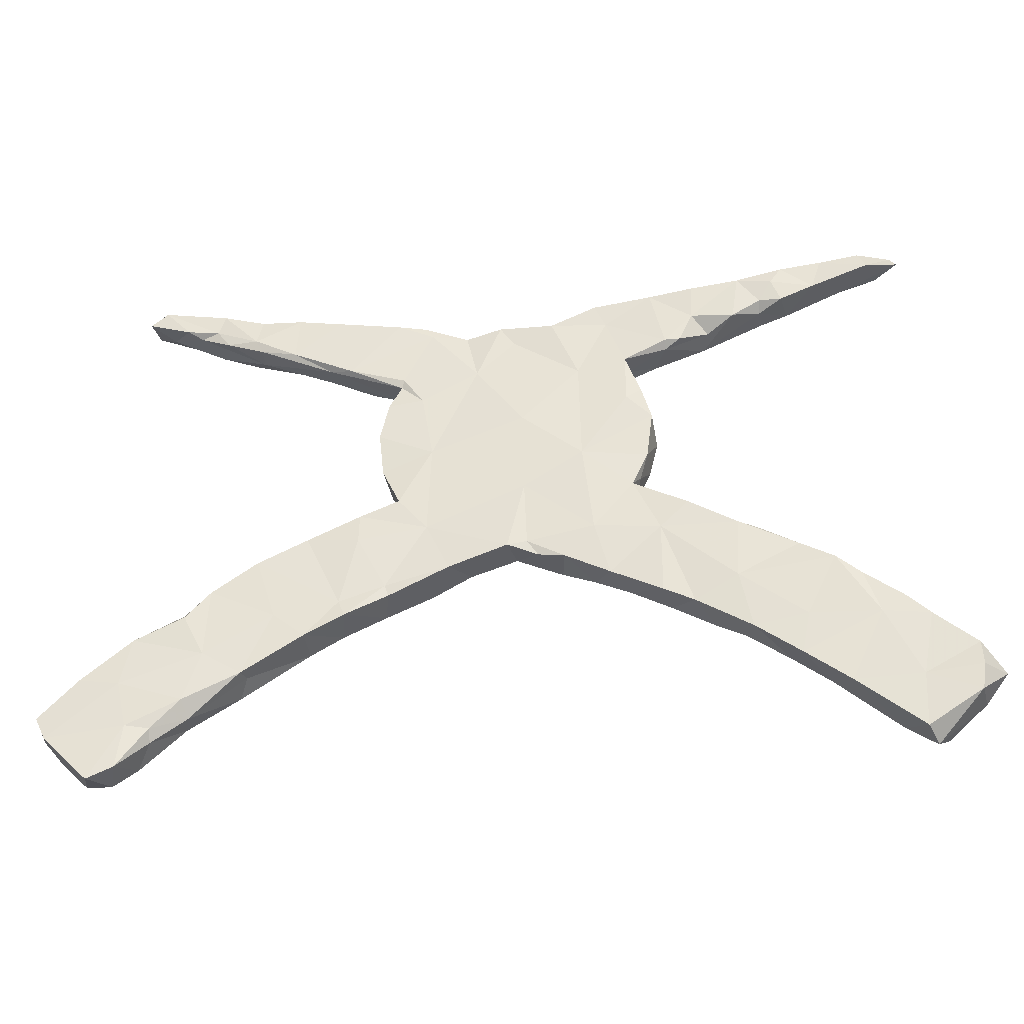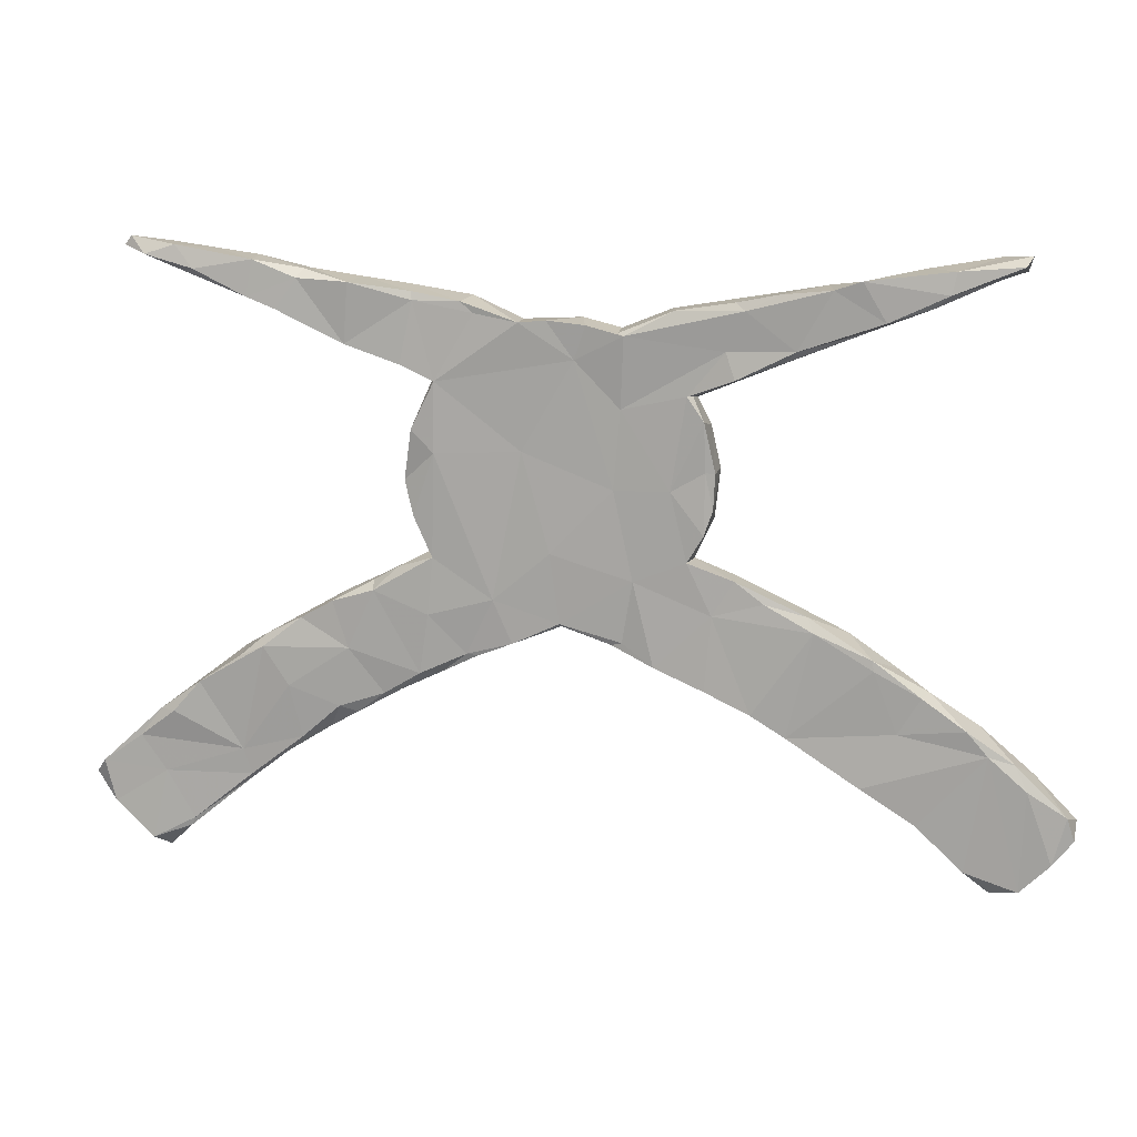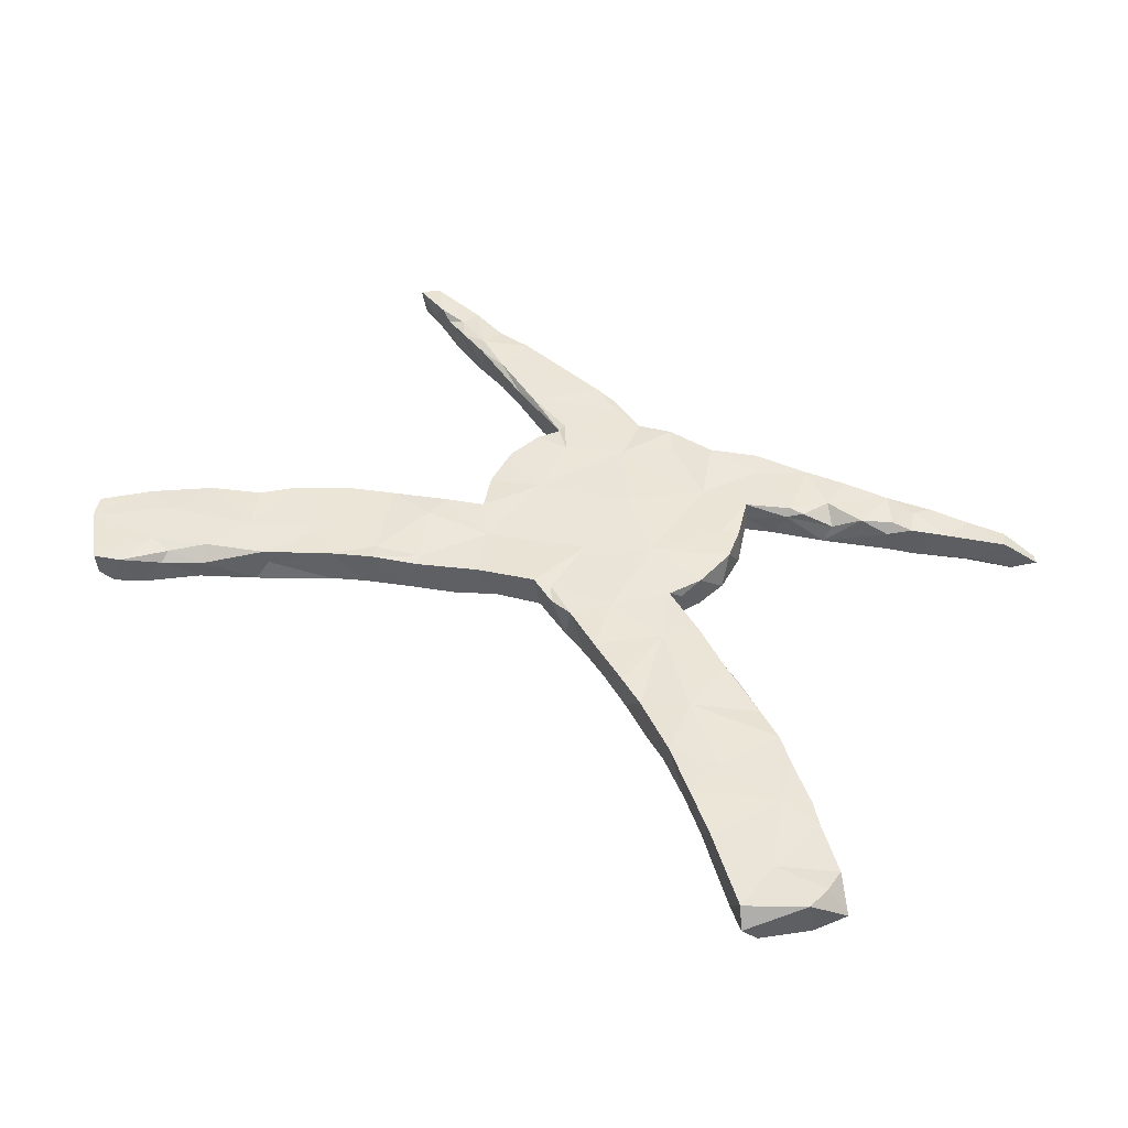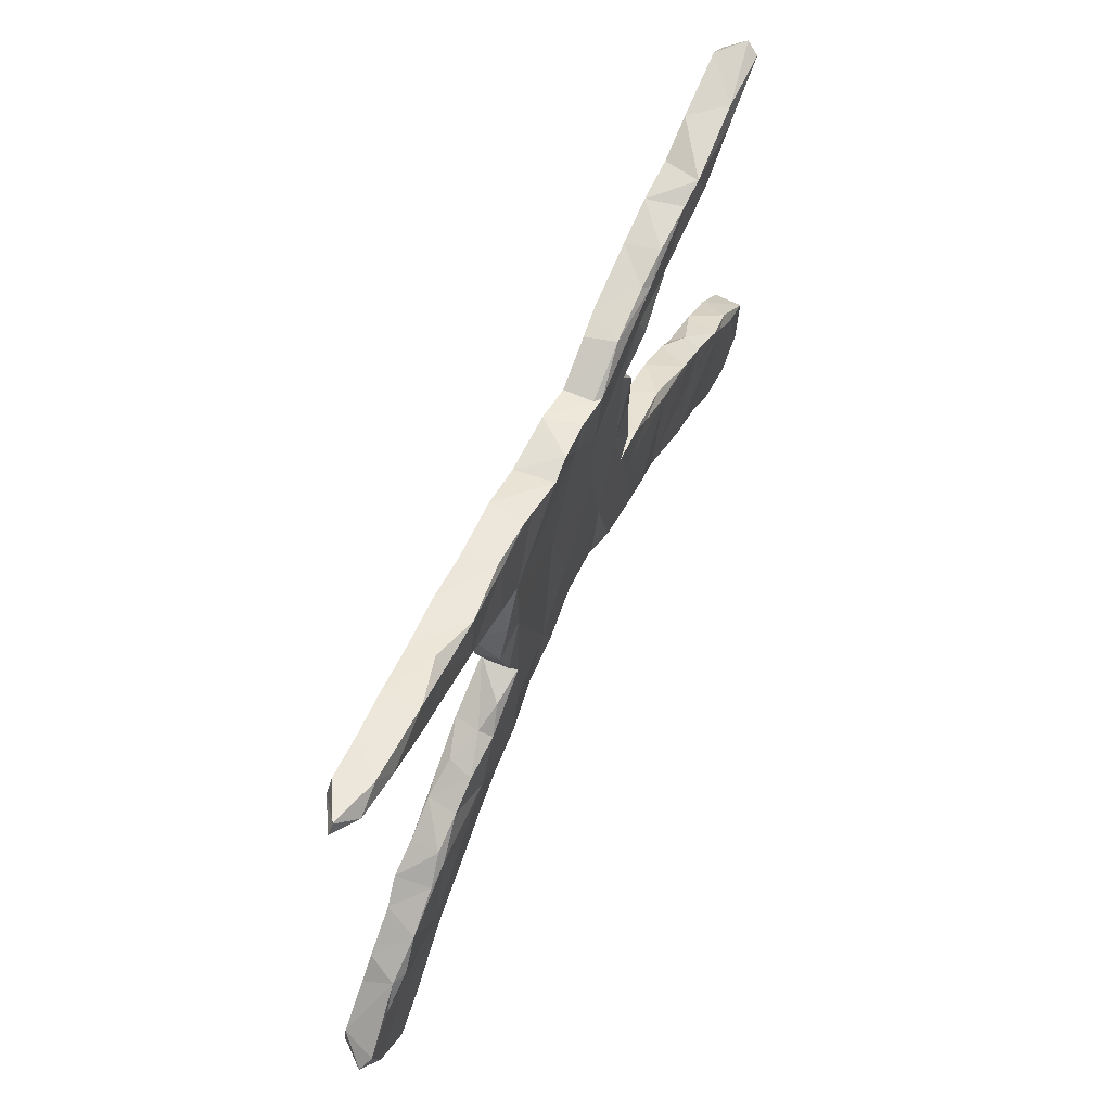
<metadata>
{"format":"obj","ext":"obj","renderer":"f3d","projection":"perspective","resolution":1024,"background":"white","views":[{"elev":-35.3,"azim":7.7,"up":"+Y"},{"elev":14.0,"azim":-168.3,"up":"+Y"},{"elev":44.9,"azim":34.2,"up":"+Z"},{"elev":63.2,"azim":114.3,"up":"+Y"}]}
</metadata>
<code>
v 0.8084 -0.4061 -0.009689
v 0.7698 -0.4091 0.03567
v 0.7684 -0.3658 0.03094
v 0.7625 -0.4545 0.03507
v 0.7888 -0.3812 -0.02542
v 0.7706 -0.4505 -0.02692
v 0.7222 -0.3334 -0.02326
v 0.7102 0.4901 0.0002022
v 0.7053 -0.5099 -0.03001
v 0.6758 -0.4163 0.03098
v 0.6979 -0.3041 0.03059
v 0.6866 -0.2858 -0.01959
v 0.6808 0.4637 -0.02405
v 0.6704 -0.5118 0.03121
v 0.6799 -0.3923 -0.0239
v 0.6379 -0.4842 -0.02576
v 0.665 0.4514 0.0358
v 0.685 -0.5295 -0.0034
v 0.7219 0.4754 0.002235
v 0.6322 -0.4706 -0.02729
v 0.6623 -0.2683 0.02969
v 0.6189 0.4379 -0.01633
v 0.6611 -0.286 -0.03062
v 0.6307 0.4797 -0.02178
v 0.6161 -0.2343 -0.02618
v 0.6194 -0.2955 0.03394
v 0.6499 0.4794 0.03259
v 0.5807 0.4703 0.03185
v 0.561 -0.4198 0.0309
v 0.5454 -0.1865 -0.02516
v 0.5991 0.4431 -0.03036
v 0.5937 -0.2156 0.0297
v 0.5634 0.416 0.0319
v 0.5287 -0.3932 -0.01739
v 0.5076 0.4608 0.03355
v 0.5445 -0.3456 -0.02449
v 0.4855 -0.3633 0.03368
v 0.5044 0.3905 0.03368
v 0.5517 -0.1831 0.03596
v 0.513 0.4011 -0.02943
v 0.4879 0.4301 0.03825
v 0.531 -0.3879 -0.02372
v 0.4999 -0.1477 -0.01772
v 0.5003 -0.2891 0.03308
v 0.4662 0.3826 -0.02831
v 0.5039 -0.167 -0.02881
v 0.4683 -0.3455 -0.01942
v 0.5027 0.4597 -0.02599
v 0.495 -0.1491 0.03135
v 0.4645 0.3925 0.03123
v 0.4614 -0.2301 -0.03031
v 0.4322 -0.1124 0.03034
v 0.4324 0.4322 -0.02409
v 0.3961 -0.09748 0.03431
v 0.4147 0.3617 0.03403
v 0.4406 -0.1169 -0.02053
v 0.4406 -0.3171 -0.02535
v 0.463 0.3774 0.01222
v 0.4265 0.4421 0.03519
v 0.4239 0.4457 -0.007423
v 0.4096 -0.3051 0.03134
v 0.3959 -0.3001 -0.008239
v 0.3482 0.4282 -0.0283
v 0.3775 -0.2608 -0.02671
v 0.3157 -0.2472 0.03104
v 0.3481 -0.2711 -0.01763
v 0.3665 0.3416 0.008339
v 0.3864 -0.086 -0.02297
v 0.3899 -0.206 0.03744
v 0.3416 0.4301 0.03765
v 0.3727 -0.07673 0.01945
v 0.3391 0.3689 0.03287
v 0.3593 -0.1615 -0.02912
v 0.3205 -0.05113 -0.006227
v 0.3154 0.3178 0.03222
v 0.3015 -0.2349 -0.02394
v 0.2641 0.421 0.03404
v 0.3131 -0.04935 0.03669
v 0.2487 0.4158 -0.01947
v 0.3564 0.3308 -0.02528
v 0.2457 0.402 -0.02387
v 0.2741 -0.2278 -0.01936
v 0.2662 0.3018 -0.02903
v 0.3159 -0.06312 -0.02924
v 0.2638 -0.2222 0.03378
v 0.289 0.3164 0.03414
v 0.2408 -0.1969 -0.02799
v 0.2174 -0.004914 -0.02822
v 0.2876 0.3048 0.01973
v 0.2772 -0.0246 -0.01934
v 0.2625 0.1177 -0.02092
v 0.2585 0.1441 0.03493
v 0.2142 0.2804 0.03218
v 0.247 0.0618 0.03063
v 0.2409 0.2083 0.03019
v 0.2494 0.2001 -0.02861
v 0.2644 -0.0956 0.03524
v 0.2473 0.06094 -0.02773
v 0.2197 0.0003901 0.03369
v 0.2329 0.02216 0.0158
v 0.2172 0.2812 -0.005318
v 0.213 0.1636 -0.03064
v 0.2147 0.1914 0.03525
v 0.1203 -0.06947 -0.02719
v 0.2113 0.277 -0.02914
v 0.226 -0.09859 -0.03015
v 0.1811 0.3665 0.03056
v 0.1757 -0.1776 0.03068
v 0.1695 0.4024 -0.02272
v 0.1642 -0.1614 -0.02313
v 0.1284 0.2633 0.03117
v 0.2067 -0.1955 -0.01347
v 0.1488 0.3846 -0.02366
v 0.1457 -0.1632 -0.02223
v 0.1505 -0.08475 0.03731
v 0.162 0.4055 0.0365
v 0.09832 -0.1389 0.03199
v 0.0119 0.3399 0.03108
v 0.02842 0.009563 -0.02665
v 0.05253 -0.1308 0.02897
v 0.02701 0.1609 0.03823
v 0.08923 -0.1401 -0.02609
v 0.07667 0.373 -0.02986
v 0.1326 0.07566 0.03688
v 0.03365 0.377 -0.02647
v 0.02944 0.01338 0.03441
v 0.03405 -0.1057 0.0353
v 0.0819 0.3703 0.03709
v 0.0002342 -0.1116 0.03798
v -0.0134 0.376 0.03259
v 0.01005 -0.108 -0.02026
v 0.01288 -0.1037 -0.0246
v -0.009922 0.3164 -0.02321
v -0.02815 0.3711 -0.02609
v -0.07218 0.115 -0.02384
v -0.05596 0.2743 0.03437
v -0.102 -0.1452 0.03332
v -0.07742 0.3597 -0.02159
v -0.08685 -0.1298 -0.02261
v -0.08289 0.2422 -0.02325
v -0.06949 -0.1343 -0.02011
v -0.07619 0.3618 0.02744
v -0.1406 0.3734 0.03141
v -0.1382 -0.1654 -0.02935
v -0.1039 -0.02942 -0.02477
v -0.1355 0.1025 0.03546
v -0.1424 -0.05763 0.03178
v -0.155 0.2205 0.03625
v -0.1548 0.3939 0.02961
v -0.2125 -0.173 0.03084
v -0.08851 0.3569 -0.03051
v -0.1909 0.2711 0.03602
v -0.186 0.2661 -0.02503
v -0.2443 0.3362 -0.02373
v -0.1618 0.1169 -0.02603
v -0.1887 0.005588 -0.02622
v -0.2066 -0.1914 0.02746
v -0.2034 0.4021 0.0335
v -0.2316 0.1457 0.03545
v -0.195 0.2578 0.03076
v -0.1656 0.3969 -0.02086
v -0.1926 0.0008685 0.0346
v -0.2151 0.04955 -0.02783
v -0.2158 0.1483 -0.02379
v -0.1953 0.2655 -0.01932
v -0.2136 0.2276 -0.0278
v -0.2614 -0.0779 0.03783
v -0.2161 0.2134 0.03615
v -0.2238 0.06827 0.03041
v -0.2189 -0.1998 -0.02987
v -0.2284 -0.07771 -0.02626
v -0.2281 0.08931 -0.01931
v -0.2309 0.1474 -0.02006
v -0.2613 -0.02496 0.03235
v -0.2595 0.2935 -0.02896
v -0.292 -0.2342 -0.02848
v -0.2799 -0.2287 0.03642
v -0.3097 -0.05525 -0.02325
v -0.316 0.4211 0.03497
v -0.2576 0.4113 -0.01956
v -0.3881 -0.09692 -0.02518
v -0.3995 0.3555 0.03646
v -0.2634 -0.02084 -0.02316
v -0.3511 0.3391 -0.02213
v -0.2915 -0.1997 0.03251
v -0.3244 0.4252 -0.02178
v -0.274 0.3997 -0.02782
v -0.3524 -0.06706 0.03286
v -0.2902 0.3039 0.03658
v -0.3322 0.3205 -0.01561
v -0.3486 -0.2631 0.03448
v -0.3308 0.315 0.02464
v -0.4681 0.3747 -0.0079
v -0.3772 -0.07346 -0.01543
v -0.3937 0.4349 0.03516
v -0.3476 -0.2693 -0.024
v -0.4038 -0.2173 0.03352
v -0.4053 0.4338 -0.02524
v -0.4381 -0.1082 0.03403
v -0.5172 -0.1618 0.03281
v -0.4483 0.4488 -0.02942
v -0.4665 0.4411 0.03272
v -0.4854 0.387 -0.02963
v -0.4643 0.3728 0.03174
v -0.5224 -0.2848 0.03482
v -0.4758 0.3946 0.03798
v -0.5204 -0.2525 -0.0229
v -0.4473 -0.3246 0.00802
v -0.4823 -0.1519 -0.02656
v -0.5415 0.4637 0.0328
v -0.48 -0.1347 -0.02519
v -0.4543 -0.3275 0.0326
v -0.5567 -0.1915 -0.02391
v -0.4654 -0.343 -0.02862
v -0.5506 -0.3736 0.03677
v -0.5533 0.429 0.03111
v -0.5312 0.3981 0.03016
v -0.5423 -0.3992 0.01299
v -0.5596 -0.2107 0.03581
v -0.5782 0.4306 -0.02856
v -0.5861 0.425 0.02033
v -0.5538 -0.399 -0.02592
v -0.5679 -0.1899 0.007457
v -0.6027 -0.4216 0.02969
v -0.6273 -0.2393 -0.02792
v -0.6035 -0.4413 0.01467
v -0.5859 0.466 -0.0239
v -0.5532 0.4098 -0.02367
v -0.6302 -0.4703 -0.02438
v -0.663 -0.3342 0.0375
v -0.6111 0.4369 0.03271
v -0.6492 0.4532 -0.01023
v -0.6538 -0.4931 0.03635
v -0.6618 -0.2789 -0.02637
v -0.6852 0.4749 -0.02724
v -0.6445 -0.4154 0.03466
v -0.6563 0.4841 0.03409
v -0.6696 -0.5027 -0.0161
v -0.6994 -0.5131 0.03741
v -0.6952 0.4896 -0.006724
v -0.6471 -0.2473 0.03074
v -0.6874 0.4624 0.03103
v -0.7032 -0.2917 -0.0182
v -0.7161 -0.4968 -0.02508
v -0.7822 -0.4283 0.03264
v -0.733 -0.3215 0.03412
v -0.7855 -0.37 -0.02365
v -0.7648 -0.4478 -0.02736
v -0.7224 -0.3311 -0.02684
v -0.7978 -0.409 -0.01734
v -0.8006 -0.3899 0.03178
v 0.07361 0.1702 -0.02305
f 160 192 165
f 192 193 190
f 193 221 228
f 91 92 94
f 235 242 240
f 232 231 242
f 158 161 180
f 77 79 109
f 40 33 38
f 35 48 60
f 28 27 24
f 27 8 24
f 162 146 169
f 129 126 147
f 126 146 147
f 26 11 21
f 21 12 25
f 26 21 32
f 21 25 32
f 26 32 39
f 39 32 30
f 39 49 69
f 69 49 54
f 49 52 54
f 69 54 97
f 115 124 126
f 169 159 172
f 146 159 169
f 39 43 49
f 49 43 52
f 52 68 71
f 52 71 54
f 54 78 97
f 78 54 71
f 78 71 74
f 78 99 97
f 97 99 115
f 115 99 124
f 126 121 146
f 159 146 168
f 99 78 74
f 99 74 90
f 126 124 121
f 100 94 99
f 94 124 99
f 136 148 146
f 146 148 168
f 160 166 168
f 168 148 160
f 94 92 124
f 146 121 136
f 136 152 148
f 160 165 166
f 148 152 160
f 160 152 189
f 160 189 192
f 192 189 182
f 192 182 204
f 204 182 206
f 204 206 217
f 193 204 217
f 217 206 216
f 217 216 221
f 221 216 231
f 231 237 242
f 234 249 243
f 232 221 231
f 92 103 124
f 124 111 121
f 182 195 206
f 206 195 202
f 206 210 216
f 210 237 216
f 231 216 237
f 237 210 227
f 221 193 217
f 103 111 124
f 152 143 189
f 189 158 182
f 158 179 182
f 182 179 195
f 195 198 201
f 202 195 201
f 202 201 210
f 202 210 206
f 95 92 96
f 92 95 103
f 121 111 136
f 111 118 136
f 136 143 152
f 143 158 189
f 158 180 179
f 195 179 186
f 195 186 198
f 95 93 103
f 95 101 93
f 103 93 111
f 118 130 136
f 130 142 136
f 130 138 142
f 136 142 143
f 143 149 158
f 143 142 149
f 149 161 158
f 107 128 111
f 111 128 118
f 128 130 118
f 75 86 89
f 101 89 93
f 89 86 93
f 93 107 111
f 93 86 107
f 128 125 130
f 67 75 89
f 86 77 107
f 107 116 128
f 116 109 123
f 116 123 128
f 67 72 75
f 55 72 67
f 77 116 107
f 116 77 109
f 75 72 86
f 86 72 77
f 58 50 55
f 38 50 58
f 50 59 55
f 50 41 59
f 55 59 72
f 72 59 70
f 72 70 77
f 38 41 50
f 38 33 41
f 33 35 41
f 35 60 59
f 41 35 59
f 22 17 33
f 17 28 33
f 33 28 35
f 19 17 22
f 17 27 28
f 17 8 27
f 19 8 17
f 149 142 161
f 84 73 87
f 46 36 51
f 25 23 36
f 12 23 25
f 12 7 23
f 3 5 12
f 7 12 5
f 163 162 169
f 163 156 162
f 155 145 156
f 119 104 132
f 104 110 122
f 106 87 110
f 51 64 73
f 7 36 23
f 1 5 3
f 162 156 183
f 156 145 171
f 119 132 145
f 132 122 131
f 122 120 131
f 110 114 122
f 110 112 114
f 110 87 112
f 73 76 87
f 64 76 73
f 51 57 64
f 51 36 57
f 36 7 15
f 7 5 15
f 5 1 6
f 183 156 171
f 183 171 178
f 145 132 139
f 132 141 139
f 132 131 141
f 141 131 129
f 76 82 87
f 87 82 112
f 76 66 82
f 66 65 82
f 64 66 76
f 64 62 66
f 64 57 62
f 57 47 62
f 36 42 57
f 36 15 42
f 5 6 15
f 145 144 171
f 145 139 144
f 139 141 144
f 57 42 47
f 42 34 47
f 42 15 20
f 6 9 15
f 178 181 194
f 188 183 194
f 183 178 194
f 171 144 170
f 34 16 29
f 20 34 42
f 20 16 34
f 9 20 15
f 20 9 16
f 9 6 18
f 178 171 181
f 9 18 16
f 194 181 211
f 199 194 211
f 171 176 181
f 176 196 181
f 171 170 176
f 211 181 209
f 181 196 209
f 170 177 176
f 211 223 200
f 196 176 191
f 211 209 213
f 223 211 213
f 209 196 207
f 213 225 223
f 209 207 213
f 196 214 207
f 191 208 196
f 213 207 225
f 196 208 214
f 225 243 241
f 225 234 243
f 207 234 225
f 207 214 234
f 214 222 234
f 234 222 229
f 222 214 218
f 243 249 247
f 246 243 247
f 249 234 244
f 229 222 226
f 247 250 251
f 249 248 247
f 249 244 248
f 247 248 250
f 234 229 244
f 248 245 250
f 238 239 244
f 229 238 244
f 53 80 63
f 40 45 53
f 53 45 80
f 63 80 81
f 45 58 80
f 80 58 55
f 79 81 109
f 80 67 89
f 80 55 67
f 109 113 123
f 109 81 113
f 113 81 105
f 80 83 81
f 128 123 125
f 83 105 81
f 83 89 101
f 80 89 83
f 130 134 138
f 125 134 130
f 125 123 133
f 113 105 123
f 123 105 133
f 83 101 105
f 142 138 161
f 138 151 161
f 138 134 151
f 125 133 134
f 101 96 105
f 105 96 102
f 95 96 101
f 186 187 198
f 180 187 186
f 179 180 186
f 161 187 180
f 161 151 187
f 151 154 187
f 134 133 151
f 133 140 151
f 105 252 133
f 105 102 252
f 210 201 227
f 201 220 227
f 187 184 198
f 187 154 184
f 151 140 154
f 96 91 102
f 96 92 91
f 193 192 204
f 237 227 240
f 227 235 240
f 220 201 203
f 201 198 203
f 154 153 175
f 133 135 140
f 133 252 135
f 91 98 102
f 237 240 242
f 235 232 242
f 220 232 235
f 235 227 220
f 220 228 232
f 228 221 232
f 220 203 228
f 203 193 228
f 198 184 203
f 184 193 203
f 184 190 193
f 154 175 184
f 175 190 184
f 165 192 190
f 175 165 190
f 153 165 175
f 165 153 166
f 154 140 153
f 153 140 155
f 91 94 98
f 153 155 166
f 166 155 164
f 140 135 155
f 252 104 119
f 102 104 252
f 98 88 102
f 98 94 100
f 164 173 166
f 166 173 168
f 168 173 159
f 252 119 135
f 88 104 102
f 98 100 88
f 100 99 88
f 99 90 88
f 90 84 88
f 74 84 90
f 88 106 104
f 88 84 106
f 71 68 74
f 74 68 84
f 56 68 52
f 68 56 73
f 56 46 73
f 52 43 56
f 43 46 56
f 39 30 43
f 172 159 173
f 164 163 172
f 164 172 173
f 155 163 164
f 135 145 155
f 135 119 145
f 84 87 106
f 68 73 84
f 46 51 73
f 30 46 43
f 25 30 32
f 30 25 46
f 46 25 36
f 169 172 163
f 155 156 163
f 104 122 132
f 104 106 110
f 44 39 69
f 11 12 21
f 147 146 162
f 127 126 129
f 115 126 127
f 229 233 238
f 208 218 214
f 223 225 241
f 18 14 16
f 34 37 47
f 141 137 144
f 82 65 85
f 6 1 4
f 112 108 114
f 117 120 122
f 122 114 117
f 11 3 12
f 79 63 81
f 77 70 79
f 70 63 79
f 40 58 45
f 40 38 58
f 48 40 53
f 59 60 63
f 60 53 63
f 59 63 70
f 22 40 31
f 22 33 40
f 48 31 40
f 60 48 53
f 24 31 48
f 28 24 48
f 35 28 48
f 13 22 31
f 13 19 22
f 24 13 31
f 8 19 13
f 24 8 13
f 238 233 239
f 244 239 248
f 248 239 245
f 229 226 233
f 233 236 239
f 239 236 245
f 250 245 251
f 226 224 233
f 218 224 226
f 222 218 226
f 233 224 236
f 245 236 230
f 230 246 245
f 245 246 251
f 251 246 247
f 218 215 224
f 215 236 224
f 212 215 218
f 236 215 230
f 246 230 241
f 241 243 246
f 208 212 218
f 212 205 215
f 215 205 230
f 230 205 241
f 208 191 212
f 212 197 205
f 191 197 212
f 205 219 241
f 219 223 241
f 219 200 223
f 205 200 219
f 205 197 200
f 176 177 191
f 177 185 191
f 191 185 197
f 170 157 177
f 177 150 185
f 197 185 199
f 197 199 200
f 200 199 211
f 157 150 177
f 144 157 170
f 185 188 199
f 144 137 157
f 137 150 157
f 150 167 185
f 167 188 185
f 188 194 199
f 18 4 14
f 6 4 18
f 16 14 29
f 14 10 29
f 137 147 150
f 150 147 167
f 4 10 14
f 29 37 34
f 47 37 61
f 141 129 137
f 188 174 183
f 1 2 4
f 2 10 4
f 10 26 29
f 29 26 37
f 37 26 44
f 47 61 62
f 37 44 61
f 62 61 66
f 61 65 66
f 137 129 147
f 167 147 174
f 2 3 10
f 44 69 61
f 61 69 65
f 65 69 97
f 65 97 85
f 85 97 108
f 82 85 112
f 112 85 108
f 108 97 115
f 117 127 120
f 131 120 129
f 120 127 129
f 147 162 174
f 174 162 183
f 2 1 3
f 10 11 26
f 10 3 11
f 44 26 39
f 108 115 117
f 117 115 127
f 167 174 188
f 108 117 114

</code>
